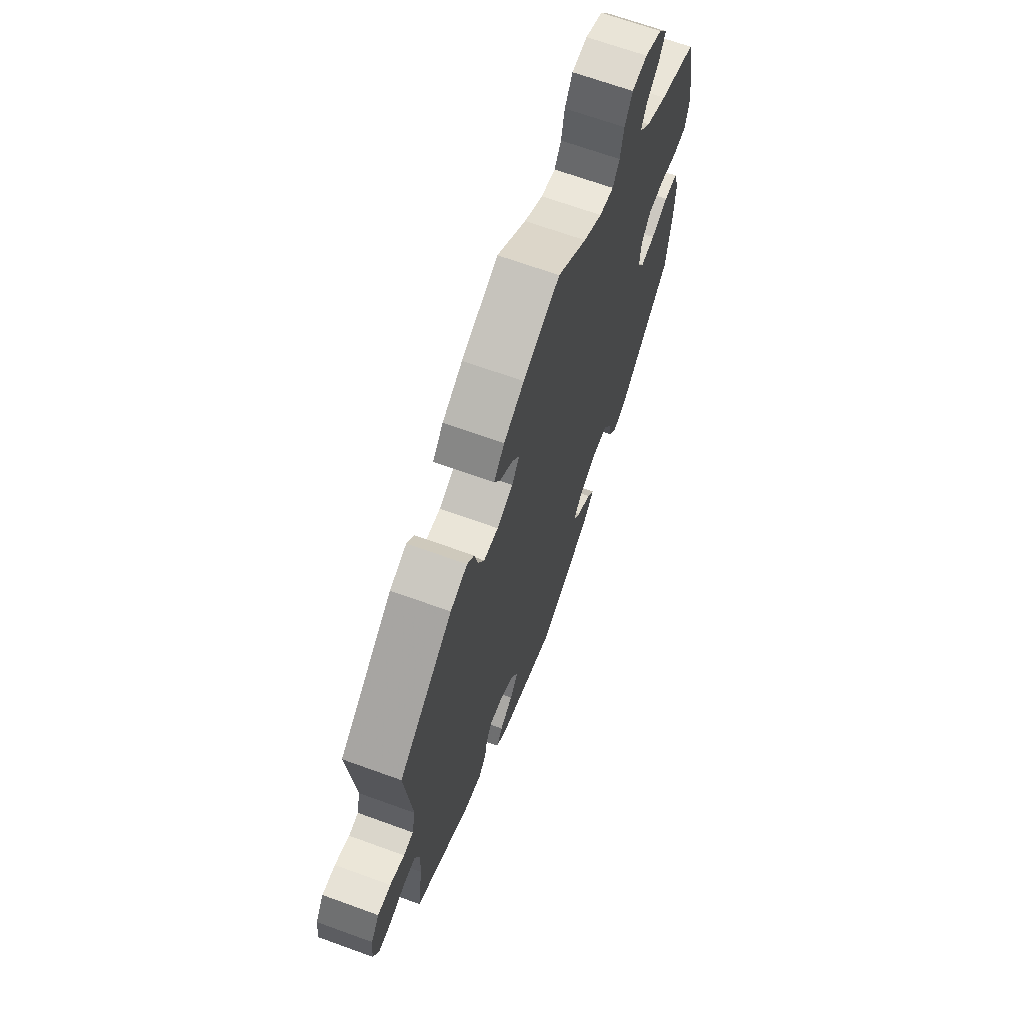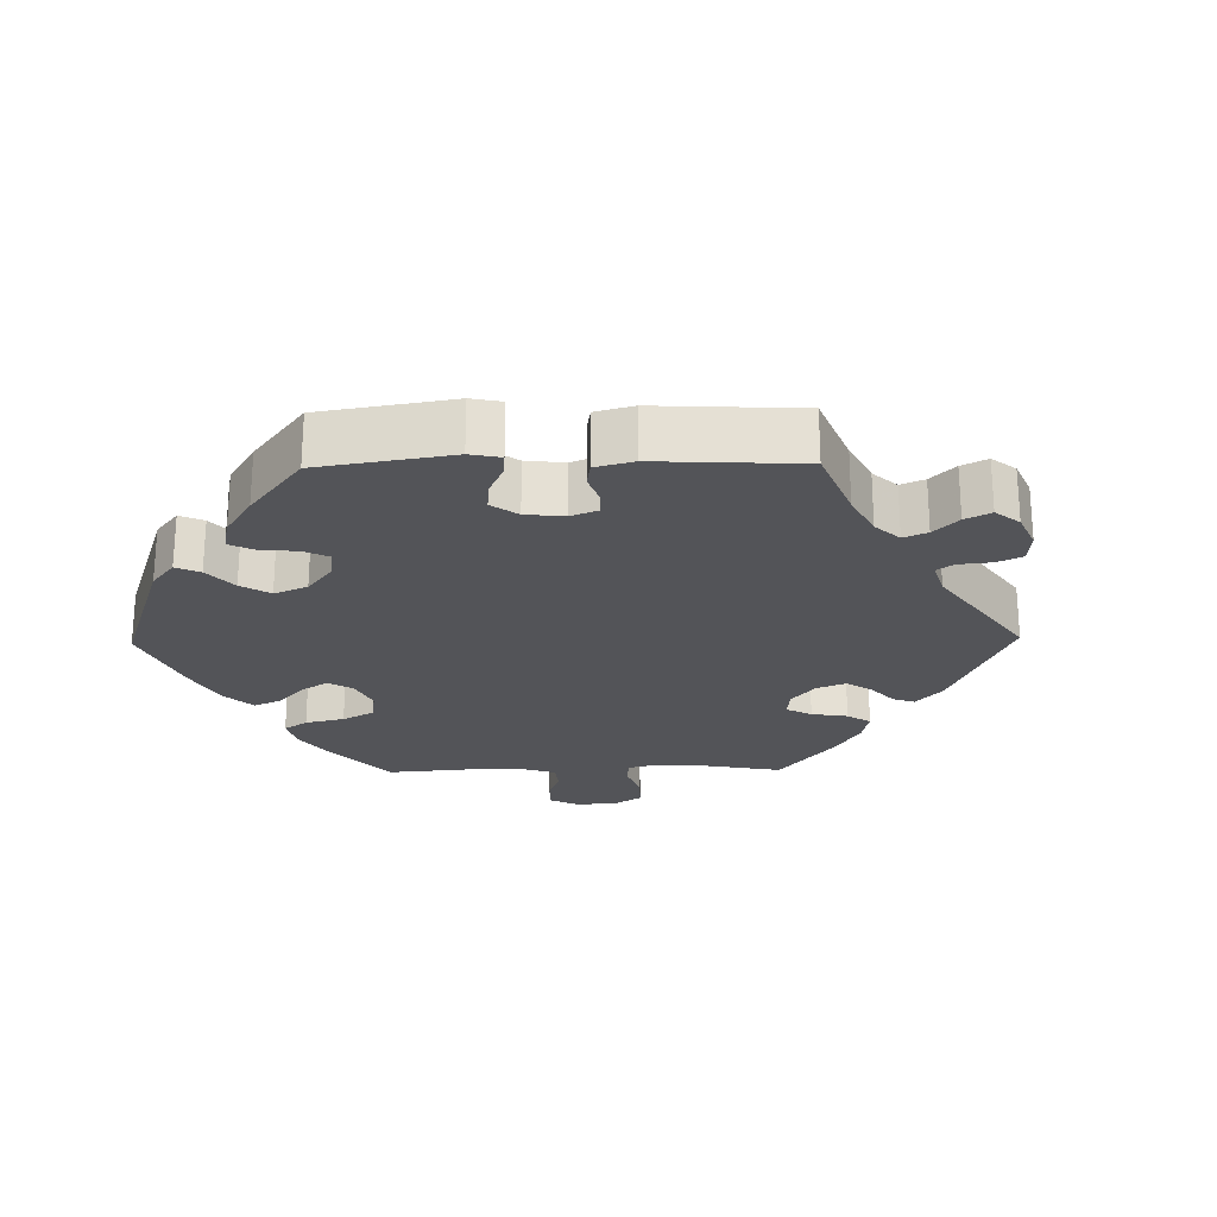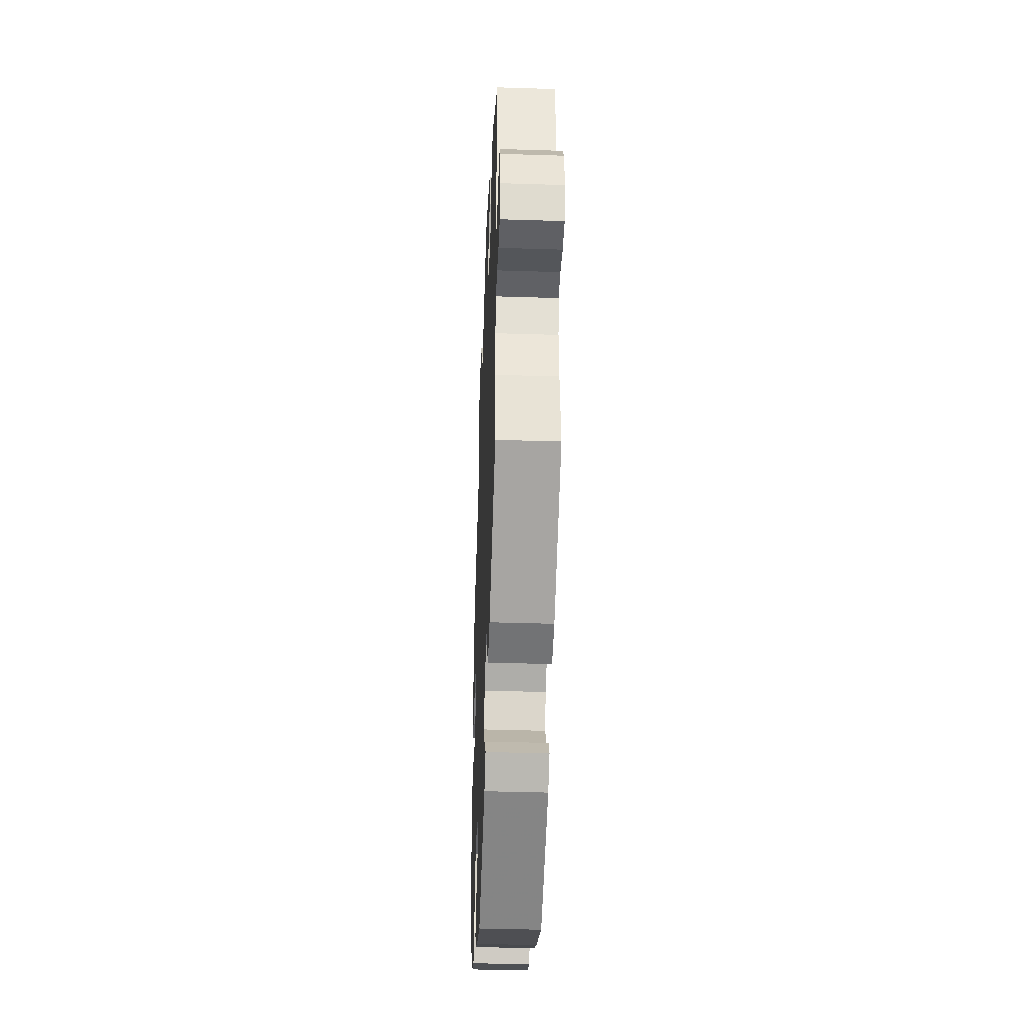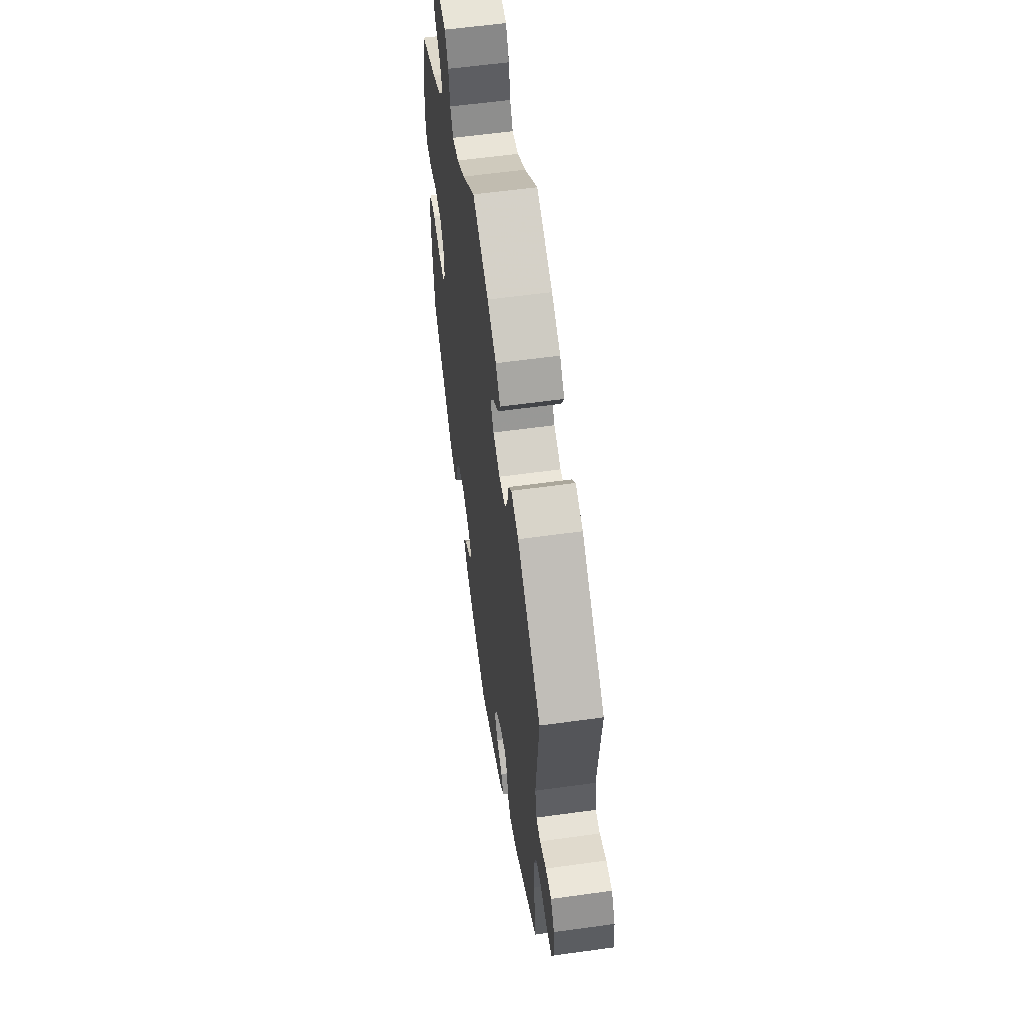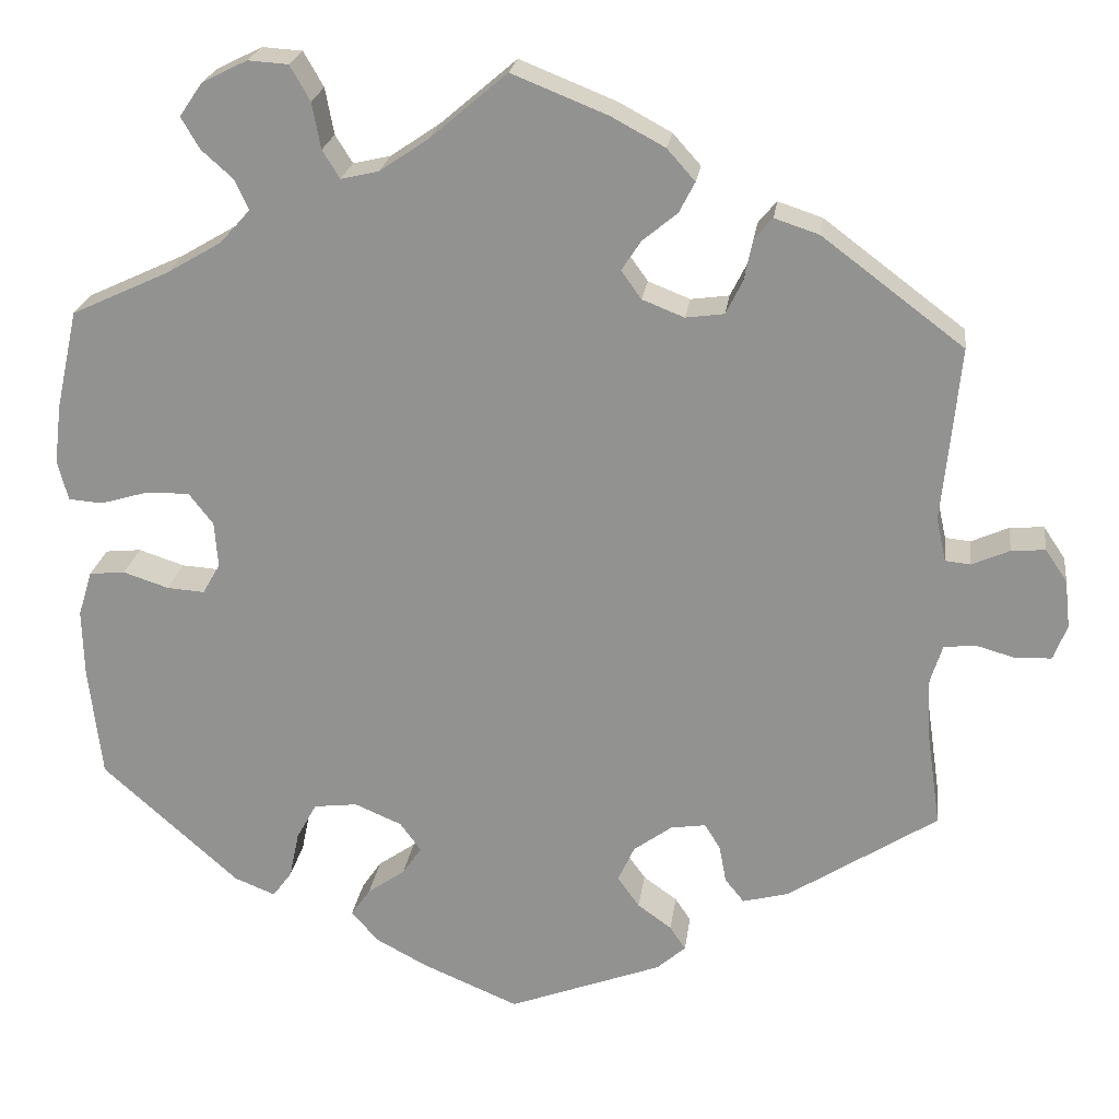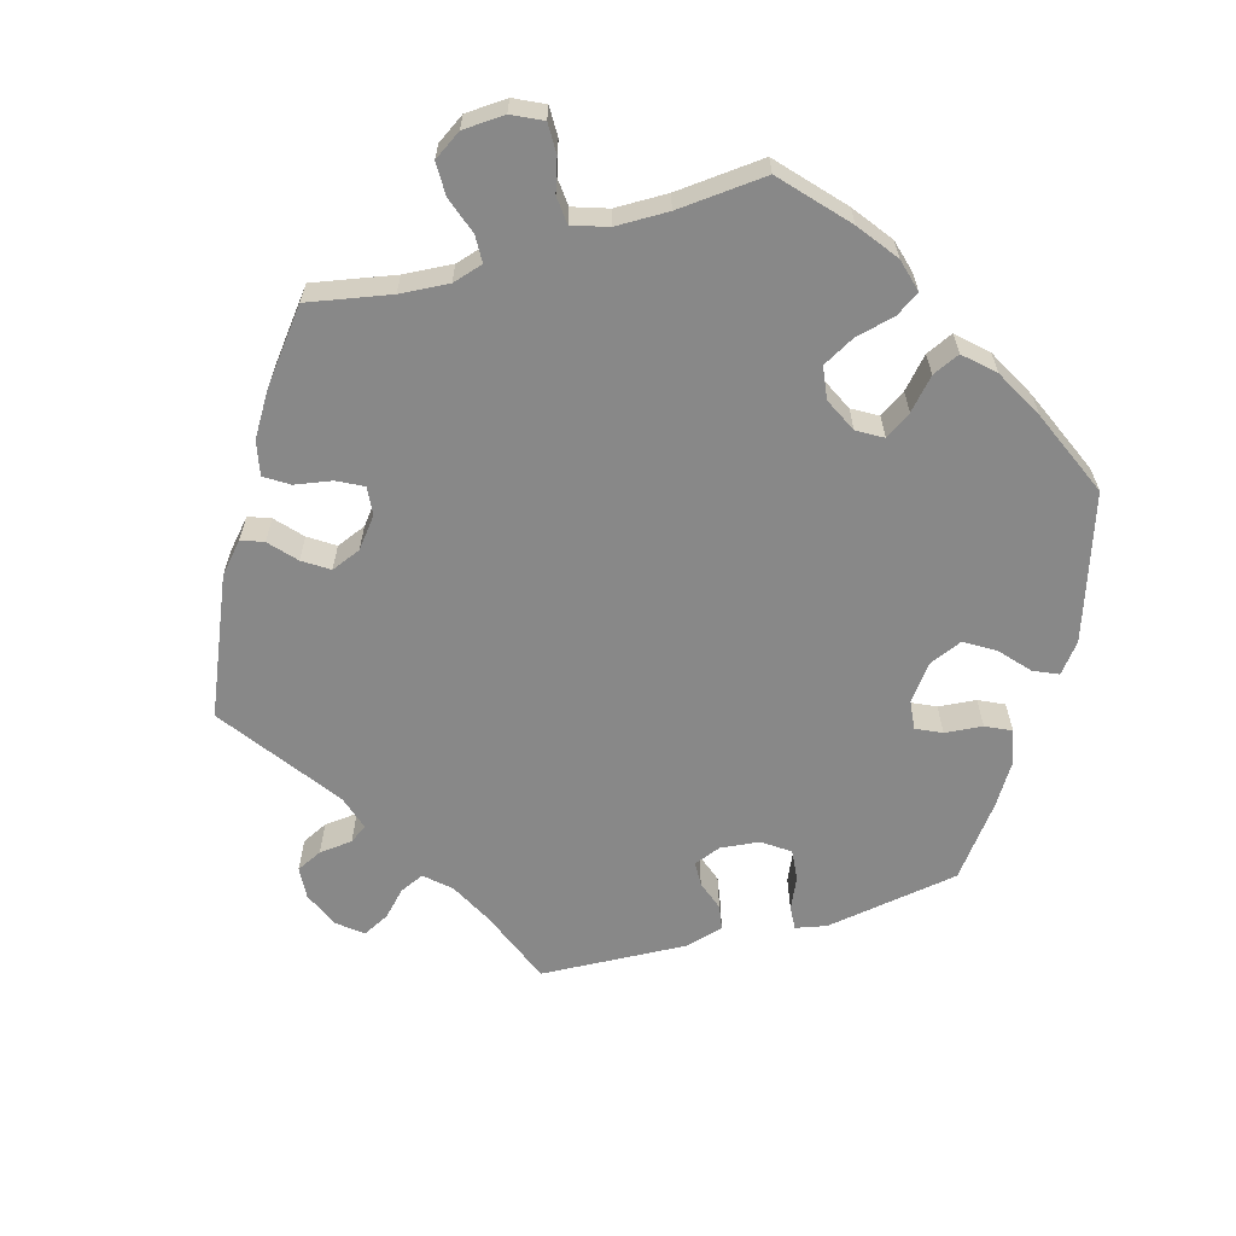
<metadata>
{"format":"obj","ext":"obj","renderer":"f3d","projection":"perspective","resolution":1024,"background":"white","views":[{"elev":67.7,"azim":-70.0,"up":"+Z"},{"elev":-23.6,"azim":-149.0,"up":"+Y"},{"elev":-41.0,"azim":-92.2,"up":"+Z"},{"elev":57.9,"azim":-98.2,"up":"+Z"},{"elev":22.4,"azim":-172.5,"up":"+Z"},{"elev":-62.9,"azim":45.8,"up":"+Y"}]}
</metadata>
<code>
v 0.088 0.07 0.503
v 0.144 0.07 0.465
v 0.187 0.07 0.455
v 0.207 0.07 0.487
v 0.217 0.07 0.54
v 0.24 0.07 0.58
v 0.286 0.07 0.583
v 0.338 0.07 0.557
v 0.364 0.07 0.519
v 0.343 0.07 0.483
v 0.307 0.07 0.451
v 0.291 0.07 0.416
v 0.325 0.07 0.378
v 0.388 0.07 0.341
v 0.5 0.07 0.289
v 0.525 0.07 0.175
v 0.533 0.07 0.108
v 0.521 0.07 0.062
v 0.482 0.07 0.059
v 0.428 0.07 0.075
v 0.378 0.07 0.076
v 0.35 0.07 0.04
v 0.346 0.07 -0.012
v 0.366 0.07 -0.047
v 0.409 0.07 -0.044
v 0.461 0.07 -0.027
v 0.502 0.07 -0.031
v 0.518 0.07 -0.083
v 0.516 0.07 -0.16
v 0.501 0.07 -0.288
v 0.345 0.07 -0.427
v 0.298 0.07 -0.446
v 0.276 0.07 -0.416
v 0.265 0.07 -0.363
v 0.242 0.07 -0.321
v 0.192 0.07 -0.315
v 0.138 0.07 -0.338
v 0.114 0.07 -0.371
v 0.136 0.07 -0.403
v 0.179 0.07 -0.433
v 0.201 0.07 -0.465
v 0.17 0.07 -0.5
v 0.11 0.07 -0.532
v 0.001 0.07 -0.578
v -0.175 0.07 -0.512
v -0.208 0.07 -0.483
v -0.19 0.07 -0.456
v -0.151 0.07 -0.428
v -0.126 0.07 -0.393
v -0.145 0.07 -0.352
v -0.189 0.07 -0.32
v -0.229 0.07 -0.314
v -0.247 0.07 -0.343
v -0.255 0.07 -0.386
v -0.277 0.07 -0.413
v -0.33 0.07 -0.399
v -0.501 0.07 -0.289
v -0.485 0.07 -0.178
v -0.482 0.07 -0.111
v -0.496 0.07 -0.067
v -0.532 0.07 -0.063
v -0.578 0.07 -0.076
v -0.618 0.07 -0.074
v -0.634 0.07 -0.034
v -0.628 0.07 0.021
v -0.603 0.07 0.058
v -0.564 0.07 0.055
v -0.521 0.07 0.036
v -0.492 0.07 0.039
v -0.481 0.07 0.088
v -0.501 0.07 0.289
v -0.339 0.07 0.411
v -0.288 0.07 0.428
v -0.267 0.07 0.403
v -0.257 0.07 0.356
v -0.238 0.07 0.318
v -0.194 0.07 0.312
v -0.146 0.07 0.331
v -0.123 0.07 0.363
v -0.145 0.07 0.397
v -0.185 0.07 0.43
v -0.203 0.07 0.465
v -0.171 0.07 0.501
v -0.11 0.07 0.534
v 0 0.07 0.578
v 0.088 0 0.503
v 0.144 0 0.465
v 0.187 0 0.455
v 0.207 0 0.487
v 0.217 0 0.54
v 0.24 0 0.58
v 0.286 0 0.583
v 0.338 0 0.557
v 0.364 0 0.519
v 0.343 0 0.483
v 0.307 0 0.451
v 0.291 0 0.416
v 0.325 0 0.378
v 0.388 0 0.341
v 0.5 0 0.289
v 0.525 0 0.175
v 0.533 0 0.108
v 0.521 0 0.062
v 0.482 0 0.059
v 0.428 0 0.075
v 0.378 0 0.076
v 0.35 0 0.04
v 0.346 0 -0.012
v 0.366 0 -0.047
v 0.409 0 -0.044
v 0.461 0 -0.027
v 0.502 0 -0.031
v 0.518 0 -0.083
v 0.516 0 -0.16
v 0.501 0 -0.288
v 0.345 0 -0.427
v 0.298 0 -0.446
v 0.276 0 -0.416
v 0.265 0 -0.363
v 0.242 0 -0.321
v 0.192 0 -0.315
v 0.138 0 -0.338
v 0.114 0 -0.371
v 0.136 0 -0.403
v 0.179 0 -0.433
v 0.201 0 -0.465
v 0.17 0 -0.5
v 0.11 0 -0.532
v 0.001 0 -0.578
v -0.175 0 -0.512
v -0.208 0 -0.483
v -0.19 0 -0.456
v -0.151 0 -0.428
v -0.126 0 -0.393
v -0.145 0 -0.352
v -0.189 0 -0.32
v -0.229 0 -0.314
v -0.247 0 -0.343
v -0.255 0 -0.386
v -0.277 0 -0.413
v -0.33 0 -0.399
v -0.501 0 -0.289
v -0.485 0 -0.178
v -0.482 0 -0.111
v -0.496 0 -0.067
v -0.532 0 -0.063
v -0.578 0 -0.076
v -0.618 0 -0.074
v -0.634 0 -0.034
v -0.628 0 0.021
v -0.603 0 0.058
v -0.564 0 0.055
v -0.521 0 0.036
v -0.492 0 0.039
v -0.481 0 0.088
v -0.501 0 0.289
v -0.339 0 0.411
v -0.288 0 0.428
v -0.267 0 0.403
v -0.257 0 0.356
v -0.238 0 0.318
v -0.194 0 0.312
v -0.146 0 0.331
v -0.123 0 0.363
v -0.145 0 0.397
v -0.185 0 0.43
v -0.203 0 0.465
v -0.171 0 0.501
v -0.11 0 0.534
v 0 0 0.578
f 84 85 1
f 83 84 1 2
f 80 81 82 83
f 79 80 83 2
f 78 79 2 3
f 77 78 3
f 72 73 74 75
f 70 71 72 75
f 69 70 75 76
f 65 66 67 68
f 65 68 69
f 64 65 69
f 61 62 63 64
f 60 61 64 69
f 59 60 69 76
f 55 56 57 58
f 53 54 55 58
f 52 53 58 59
f 51 52 59 76
f 45 46 47 48
f 45 48 49
f 44 45 49
f 43 44 49 50
f 39 40 41 42
f 38 39 42 43
f 31 32 33 34
f 31 34 35
f 30 31 35
f 29 30 35 36
f 25 26 27 28
f 24 25 28 29
f 17 18 19 20
f 17 20 21
f 14 15 16 17
f 13 14 17 21
f 12 13 21 22
f 8 9 10 11
f 8 11 12
f 7 8 12
f 4 5 6 7
f 3 4 7 12
f 77 3 12 22
f 38 43 50 51
f 37 38 51 76
f 24 29 36 37
f 23 24 37 76
f 22 23 76 77
f 86 170 169
f 87 86 169 168
f 168 167 166 165
f 87 168 165 164
f 88 87 164 163
f 88 163 162
f 160 159 158 157
f 160 157 156 155
f 161 160 155 154
f 153 152 151 150
f 154 153 150
f 154 150 149
f 149 148 147 146
f 154 149 146 145
f 161 154 145 144
f 143 142 141 140
f 143 140 139 138
f 144 143 138 137
f 161 144 137 136
f 133 132 131 130
f 134 133 130
f 134 130 129
f 135 134 129 128
f 127 126 125 124
f 128 127 124 123
f 119 118 117 116
f 120 119 116
f 120 116 115
f 121 120 115 114
f 113 112 111 110
f 114 113 110 109
f 105 104 103 102
f 106 105 102
f 102 101 100 99
f 106 102 99 98
f 107 106 98 97
f 96 95 94 93
f 97 96 93
f 97 93 92
f 92 91 90 89
f 97 92 89 88
f 107 97 88 162
f 136 135 128 123
f 161 136 123 122
f 122 121 114 109
f 161 122 109 108
f 162 161 108 107
f 1 86 87 2
f 2 87 88 3
f 3 88 89 4
f 4 89 90 5
f 5 90 91 6
f 6 91 92 7
f 7 92 93 8
f 8 93 94 9
f 9 94 95 10
f 10 95 96 11
f 11 96 97 12
f 12 97 98 13
f 13 98 99 14
f 14 99 100 15
f 15 100 101 16
f 16 101 102 17
f 17 102 103 18
f 18 103 104 19
f 19 104 105 20
f 20 105 106 21
f 21 106 107 22
f 22 107 108 23
f 23 108 109 24
f 24 109 110 25
f 25 110 111 26
f 26 111 112 27
f 27 112 113 28
f 28 113 114 29
f 29 114 115 30
f 30 115 116 31
f 31 116 117 32
f 32 117 118 33
f 33 118 119 34
f 34 119 120 35
f 35 120 121 36
f 36 121 122 37
f 37 122 123 38
f 38 123 124 39
f 39 124 125 40
f 40 125 126 41
f 41 126 127 42
f 42 127 128 43
f 43 128 129 44
f 44 129 130 45
f 45 130 131 46
f 46 131 132 47
f 47 132 133 48
f 48 133 134 49
f 49 134 135 50
f 50 135 136 51
f 51 136 137 52
f 52 137 138 53
f 53 138 139 54
f 54 139 140 55
f 55 140 141 56
f 56 141 142 57
f 57 142 143 58
f 58 143 144 59
f 59 144 145 60
f 60 145 146 61
f 61 146 147 62
f 62 147 148 63
f 63 148 149 64
f 64 149 150 65
f 65 150 151 66
f 66 151 152 67
f 67 152 153 68
f 68 153 154 69
f 69 154 155 70
f 70 155 156 71
f 71 156 157 72
f 72 157 158 73
f 73 158 159 74
f 74 159 160 75
f 75 160 161 76
f 76 161 162 77
f 77 162 163 78
f 78 163 164 79
f 79 164 165 80
f 80 165 166 81
f 81 166 167 82
f 82 167 168 83
f 83 168 169 84
f 84 169 170 85
f 85 170 86 1

</code>
